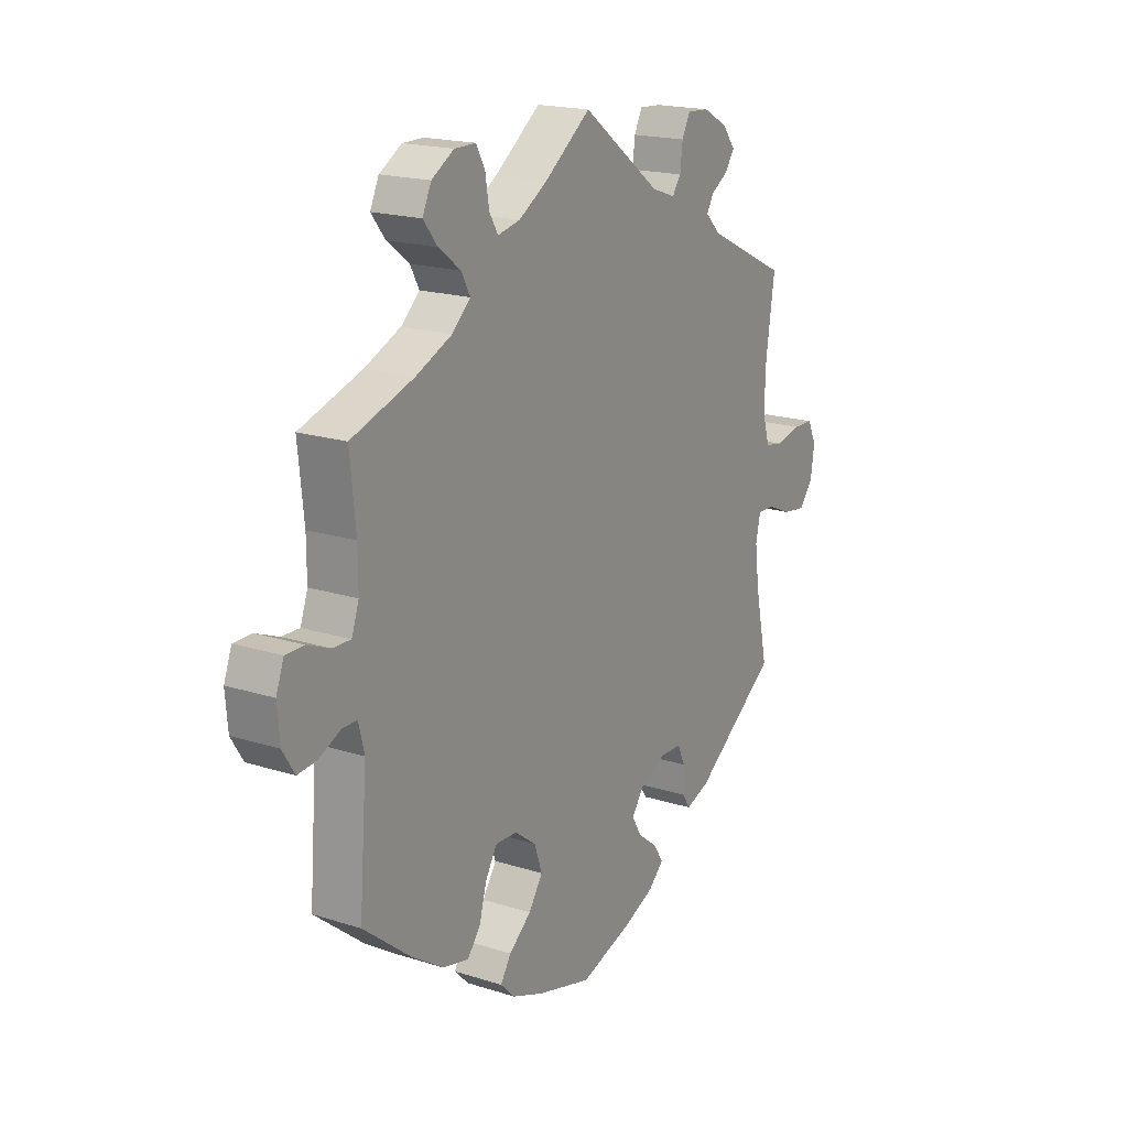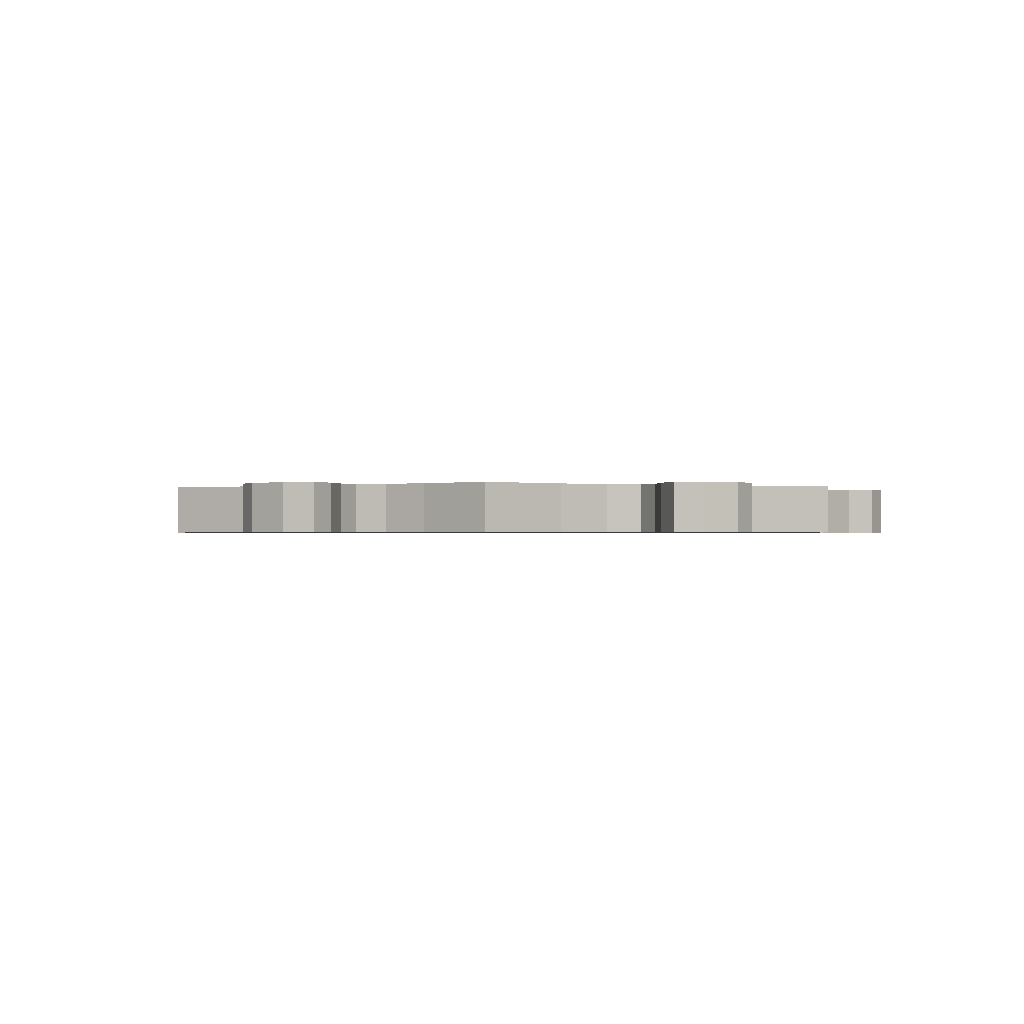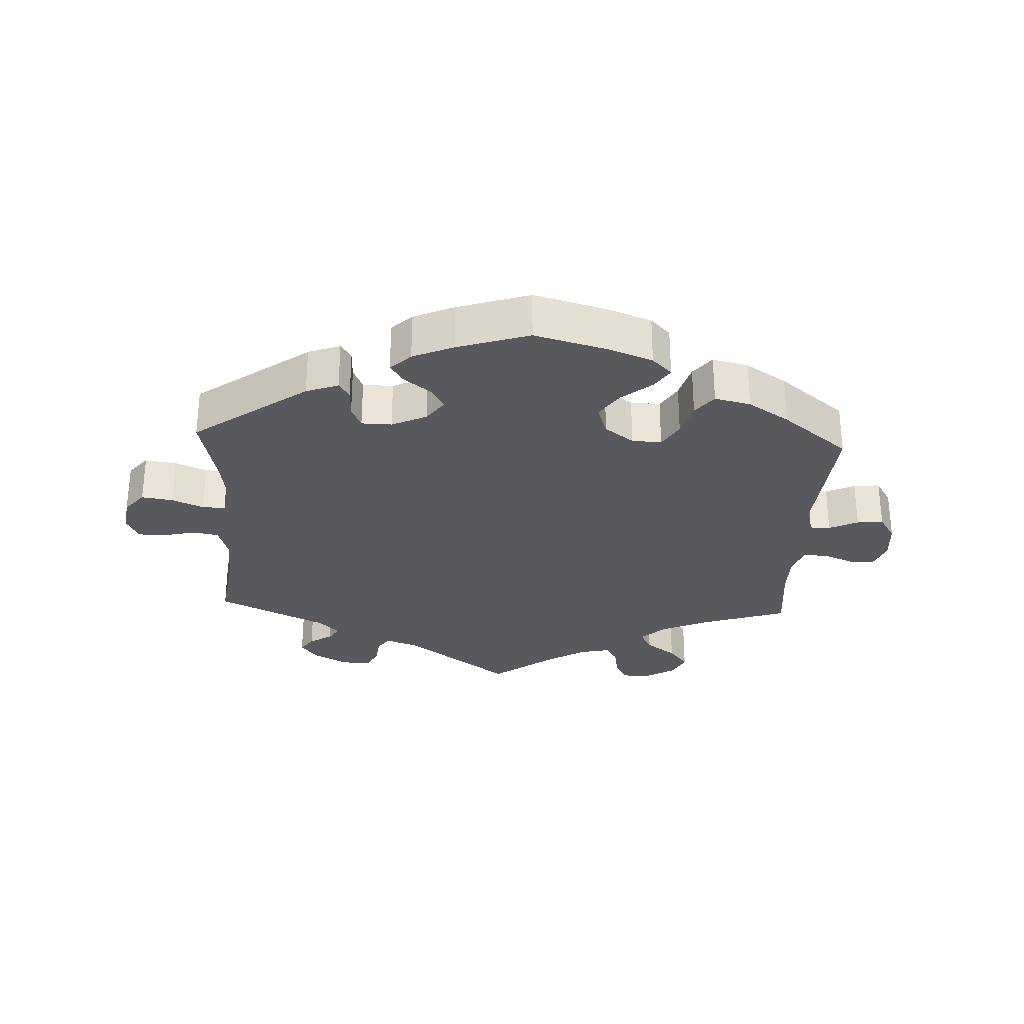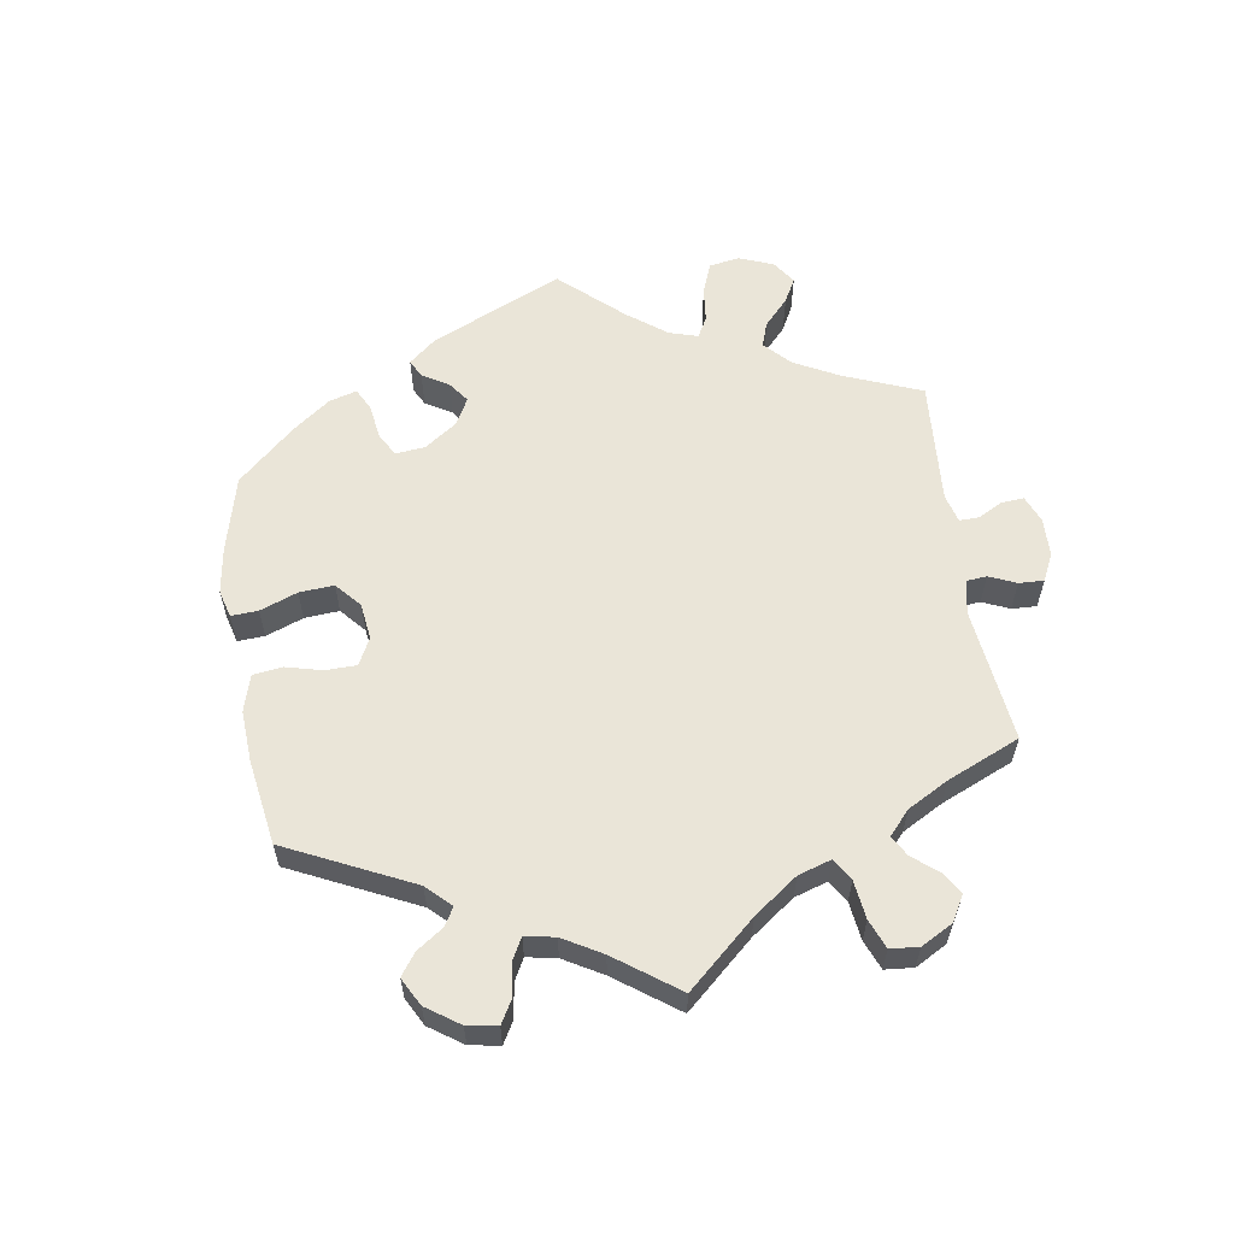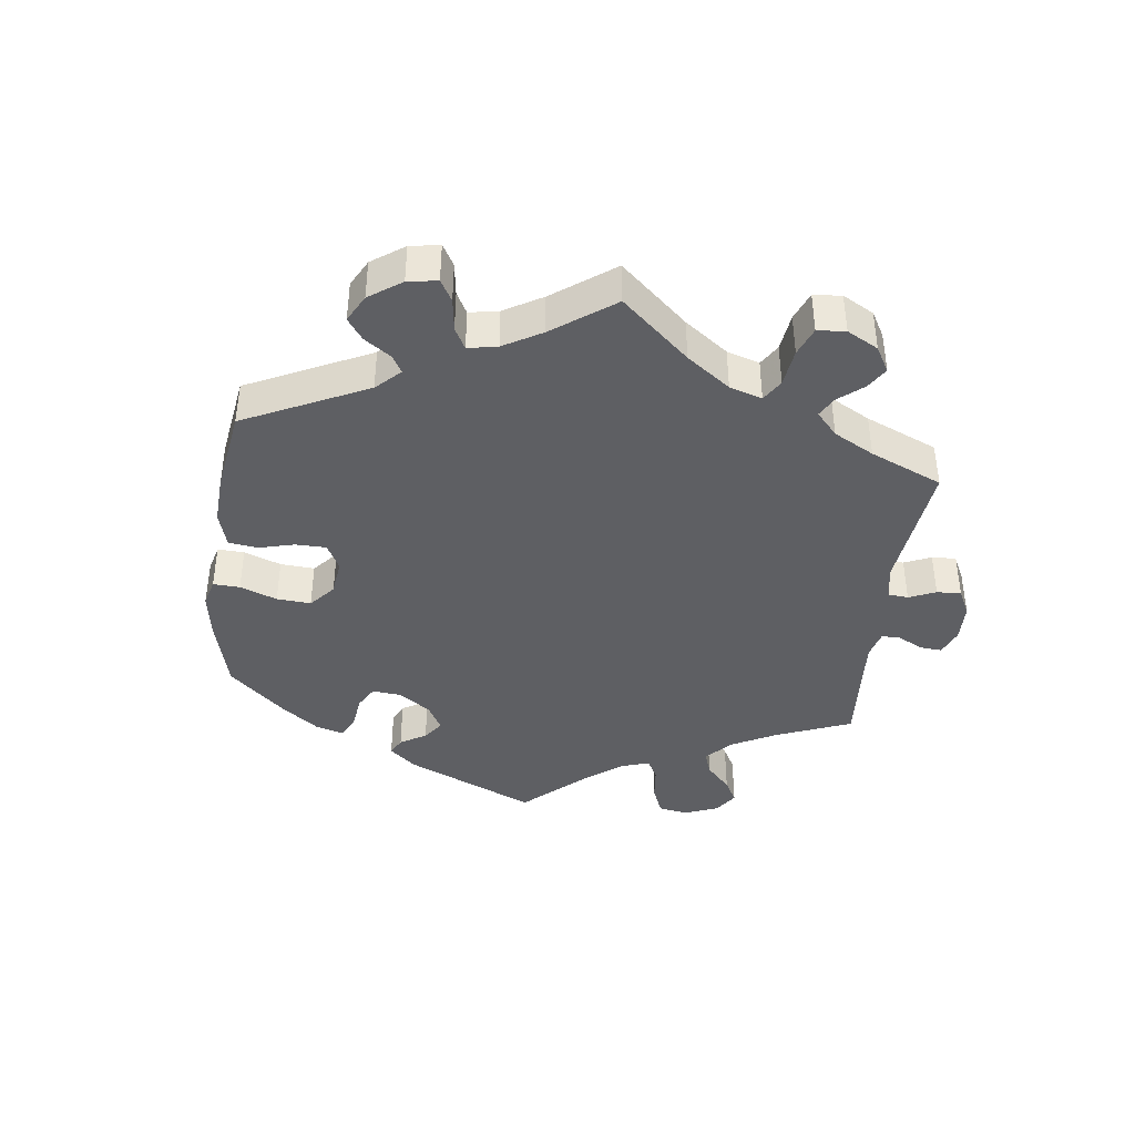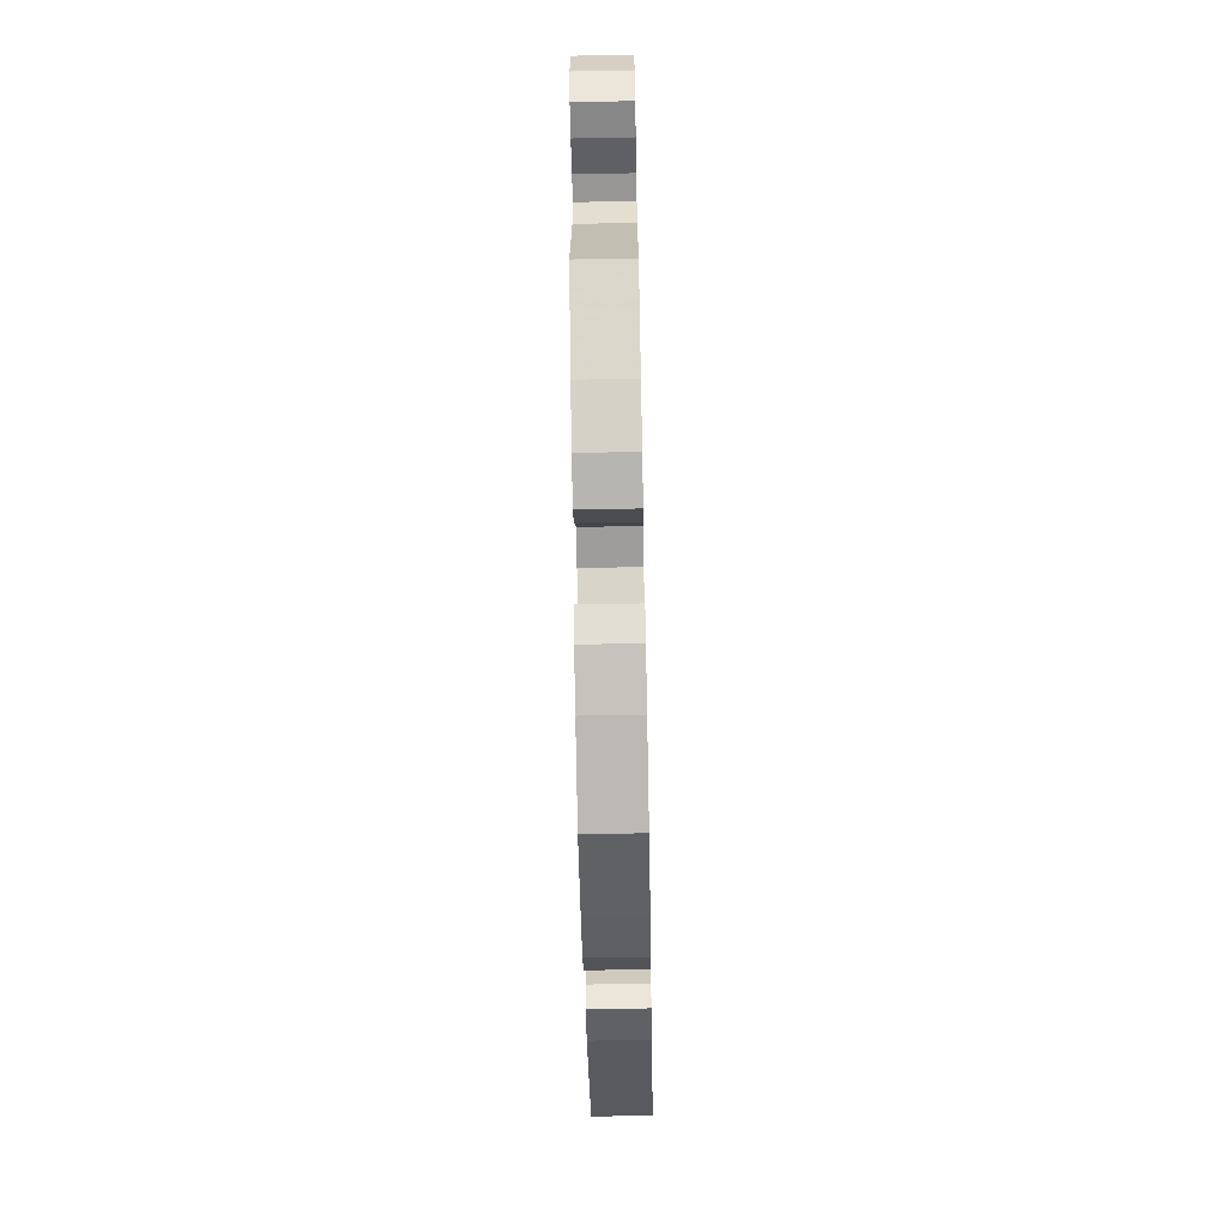
<metadata>
{"format":"obj","ext":"obj","renderer":"f3d","projection":"perspective","resolution":1024,"background":"white","views":[{"elev":18.6,"azim":-58.6,"up":"+Z"},{"elev":-0.7,"azim":-56.4,"up":"+Y"},{"elev":-29.2,"azim":177.2,"up":"+Y"},{"elev":59.5,"azim":-69.0,"up":"+Y"},{"elev":-40.8,"azim":-67.2,"up":"+Y"},{"elev":-68.0,"azim":-88.9,"up":"+Z"}]}
</metadata>
<code>
v -0.485 0.07 -0.082
v -0.497 0.07 -0.034
v -0.528 0.07 -0.034
v -0.572 0.07 -0.055
v -0.612 0.07 -0.059
v -0.637 0.07 -0.019
v -0.642 0.07 0.041
v -0.626 0.07 0.084
v -0.588 0.07 0.084
v -0.541 0.07 0.065
v -0.504 0.07 0.064
v -0.489 0.07 0.107
v -0.489 0.07 0.174
v -0.501 0.07 0.289
v -0.372 0.07 0.332
v -0.298 0.07 0.365
v -0.26 0.07 0.4
v -0.278 0.07 0.434
v -0.324 0.07 0.469
v -0.353 0.07 0.506
v -0.335 0.07 0.545
v -0.289 0.07 0.573
v -0.245 0.07 0.573
v -0.227 0.07 0.539
v -0.219 0.07 0.491
v -0.201 0.07 0.461
v -0.155 0.07 0.471
v -0.096 0.07 0.507
v -0.001 0.07 0.578
v 0.161 0.07 0.457
v 0.21 0.07 0.44
v 0.228 0.07 0.465
v 0.233 0.07 0.509
v 0.25 0.07 0.542
v 0.295 0.07 0.539
v 0.346 0.07 0.511
v 0.372 0.07 0.477
v 0.353 0.07 0.449
v 0.318 0.07 0.427
v 0.303 0.07 0.402
v 0.334 0.07 0.371
v 0.501 0.07 0.29
v 0.483 0.07 0.166
v 0.48 0.07 0.091
v 0.495 0.07 0.041
v 0.533 0.07 0.034
v 0.585 0.07 0.046
v 0.626 0.07 0.045
v 0.644 0.07 0.007
v 0.636 0.07 -0.047
v 0.607 0.07 -0.082
v 0.559 0.07 -0.075
v 0.511 0.07 -0.054
v 0.476 0.07 -0.053
v 0.466 0.07 -0.097
v 0.475 0.07 -0.168
v 0.501 0.07 -0.289
v 0.328 0.07 -0.415
v 0.279 0.07 -0.433
v 0.263 0.07 -0.408
v 0.262 0.07 -0.362
v 0.247 0.07 -0.328
v 0.201 0.07 -0.327
v 0.148 0.07 -0.352
v 0.122 0.07 -0.388
v 0.142 0.07 -0.422
v 0.183 0.07 -0.454
v 0.203 0.07 -0.485
v 0.172 0.07 -0.515
v 0.11 0.07 -0.542
v 0 0.07 -0.578
v -0.113 0.07 -0.547
v -0.178 0.07 -0.522
v -0.208 0.07 -0.492
v -0.186 0.07 -0.458
v -0.14 0.07 -0.42
v -0.111 0.07 -0.377
v -0.127 0.07 -0.33
v -0.171 0.07 -0.297
v -0.216 0.07 -0.295
v -0.24 0.07 -0.335
v -0.255 0.07 -0.389
v -0.282 0.07 -0.424
v -0.337 0.07 -0.411
v -0.4 0.07 -0.37
v -0.501 0.07 -0.289
v -0.485 0 -0.082
v -0.497 0 -0.034
v -0.528 0 -0.034
v -0.572 0 -0.055
v -0.612 0 -0.059
v -0.637 0 -0.019
v -0.642 0 0.041
v -0.626 0 0.084
v -0.588 0 0.084
v -0.541 0 0.065
v -0.504 0 0.064
v -0.489 0 0.107
v -0.489 0 0.174
v -0.501 0 0.289
v -0.372 0 0.332
v -0.298 0 0.365
v -0.26 0 0.4
v -0.278 0 0.434
v -0.324 0 0.469
v -0.353 0 0.506
v -0.335 0 0.545
v -0.289 0 0.573
v -0.245 0 0.573
v -0.227 0 0.539
v -0.219 0 0.491
v -0.201 0 0.461
v -0.155 0 0.471
v -0.096 0 0.507
v -0.001 0 0.578
v 0.161 0 0.457
v 0.21 0 0.44
v 0.228 0 0.465
v 0.233 0 0.509
v 0.25 0 0.542
v 0.295 0 0.539
v 0.346 0 0.511
v 0.372 0 0.477
v 0.353 0 0.449
v 0.318 0 0.427
v 0.303 0 0.402
v 0.334 0 0.371
v 0.501 0 0.29
v 0.483 0 0.166
v 0.48 0 0.091
v 0.495 0 0.041
v 0.533 0 0.034
v 0.585 0 0.046
v 0.626 0 0.045
v 0.644 0 0.007
v 0.636 0 -0.047
v 0.607 0 -0.082
v 0.559 0 -0.075
v 0.511 0 -0.054
v 0.476 0 -0.053
v 0.466 0 -0.097
v 0.475 0 -0.168
v 0.501 0 -0.289
v 0.328 0 -0.415
v 0.279 0 -0.433
v 0.263 0 -0.408
v 0.262 0 -0.362
v 0.247 0 -0.328
v 0.201 0 -0.327
v 0.148 0 -0.352
v 0.122 0 -0.388
v 0.142 0 -0.422
v 0.183 0 -0.454
v 0.203 0 -0.485
v 0.172 0 -0.515
v 0.11 0 -0.542
v 0 0 -0.578
v -0.113 0 -0.547
v -0.178 0 -0.522
v -0.208 0 -0.492
v -0.186 0 -0.458
v -0.14 0 -0.42
v -0.111 0 -0.377
v -0.127 0 -0.33
v -0.171 0 -0.297
v -0.216 0 -0.295
v -0.24 0 -0.335
v -0.255 0 -0.389
v -0.282 0 -0.424
v -0.337 0 -0.411
v -0.4 0 -0.37
v -0.501 0 -0.289
f 85 86 1
f 84 85 1 2
f 81 82 83 84
f 80 81 84 2
f 79 80 2
f 78 79 2
f 73 74 75 76
f 73 76 77
f 72 73 77
f 71 72 77
f 70 71 77 78
f 66 67 68 69
f 65 66 69 70
f 58 59 60 61
f 56 57 58 61
f 55 56 61 62
f 54 55 62 63
f 50 51 52 53
f 50 53 54
f 49 50 54
f 46 47 48 49
f 45 46 49 54
f 44 45 54 63
f 41 42 43
f 40 41 43 44
f 36 37 38 39
f 36 39 40
f 35 36 40
f 32 33 34 35
f 31 32 35 40
f 30 31 40 44
f 28 29 30 44
f 22 23 24 25
f 22 25 26
f 21 22 26
f 18 19 20 21
f 17 18 21 26
f 13 14 15
f 12 13 15 16
f 11 12 16 17
f 7 8 9 10
f 7 10 11
f 6 7 11
f 3 4 5 6
f 2 3 6 11
f 78 2 11 17
f 65 70 78 17
f 28 44 63 64
f 27 28 64 65
f 17 26 27 65
f 87 172 171
f 88 87 171 170
f 170 169 168 167
f 88 170 167 166
f 88 166 165
f 88 165 164
f 162 161 160 159
f 163 162 159
f 163 159 158
f 163 158 157
f 164 163 157 156
f 155 154 153 152
f 156 155 152 151
f 147 146 145 144
f 147 144 143 142
f 148 147 142 141
f 149 148 141 140
f 139 138 137 136
f 140 139 136
f 140 136 135
f 135 134 133 132
f 140 135 132 131
f 149 140 131 130
f 129 128 127
f 130 129 127 126
f 125 124 123 122
f 126 125 122
f 126 122 121
f 121 120 119 118
f 126 121 118 117
f 130 126 117 116
f 130 116 115 114
f 111 110 109 108
f 112 111 108
f 112 108 107
f 107 106 105 104
f 112 107 104 103
f 101 100 99
f 102 101 99 98
f 103 102 98 97
f 96 95 94 93
f 97 96 93
f 97 93 92
f 92 91 90 89
f 97 92 89 88
f 103 97 88 164
f 103 164 156 151
f 150 149 130 114
f 151 150 114 113
f 151 113 112 103
f 1 87 88 2
f 2 88 89 3
f 3 89 90 4
f 4 90 91 5
f 5 91 92 6
f 6 92 93 7
f 7 93 94 8
f 8 94 95 9
f 9 95 96 10
f 10 96 97 11
f 11 97 98 12
f 12 98 99 13
f 13 99 100 14
f 14 100 101 15
f 15 101 102 16
f 16 102 103 17
f 17 103 104 18
f 18 104 105 19
f 19 105 106 20
f 20 106 107 21
f 21 107 108 22
f 22 108 109 23
f 23 109 110 24
f 24 110 111 25
f 25 111 112 26
f 26 112 113 27
f 27 113 114 28
f 28 114 115 29
f 29 115 116 30
f 30 116 117 31
f 31 117 118 32
f 32 118 119 33
f 33 119 120 34
f 34 120 121 35
f 35 121 122 36
f 36 122 123 37
f 37 123 124 38
f 38 124 125 39
f 39 125 126 40
f 40 126 127 41
f 41 127 128 42
f 42 128 129 43
f 43 129 130 44
f 44 130 131 45
f 45 131 132 46
f 46 132 133 47
f 47 133 134 48
f 48 134 135 49
f 49 135 136 50
f 50 136 137 51
f 51 137 138 52
f 52 138 139 53
f 53 139 140 54
f 54 140 141 55
f 55 141 142 56
f 56 142 143 57
f 57 143 144 58
f 58 144 145 59
f 59 145 146 60
f 60 146 147 61
f 61 147 148 62
f 62 148 149 63
f 63 149 150 64
f 64 150 151 65
f 65 151 152 66
f 66 152 153 67
f 67 153 154 68
f 68 154 155 69
f 69 155 156 70
f 70 156 157 71
f 71 157 158 72
f 72 158 159 73
f 73 159 160 74
f 74 160 161 75
f 75 161 162 76
f 76 162 163 77
f 77 163 164 78
f 78 164 165 79
f 79 165 166 80
f 80 166 167 81
f 81 167 168 82
f 82 168 169 83
f 83 169 170 84
f 84 170 171 85
f 85 171 172 86
f 86 172 87 1

</code>
